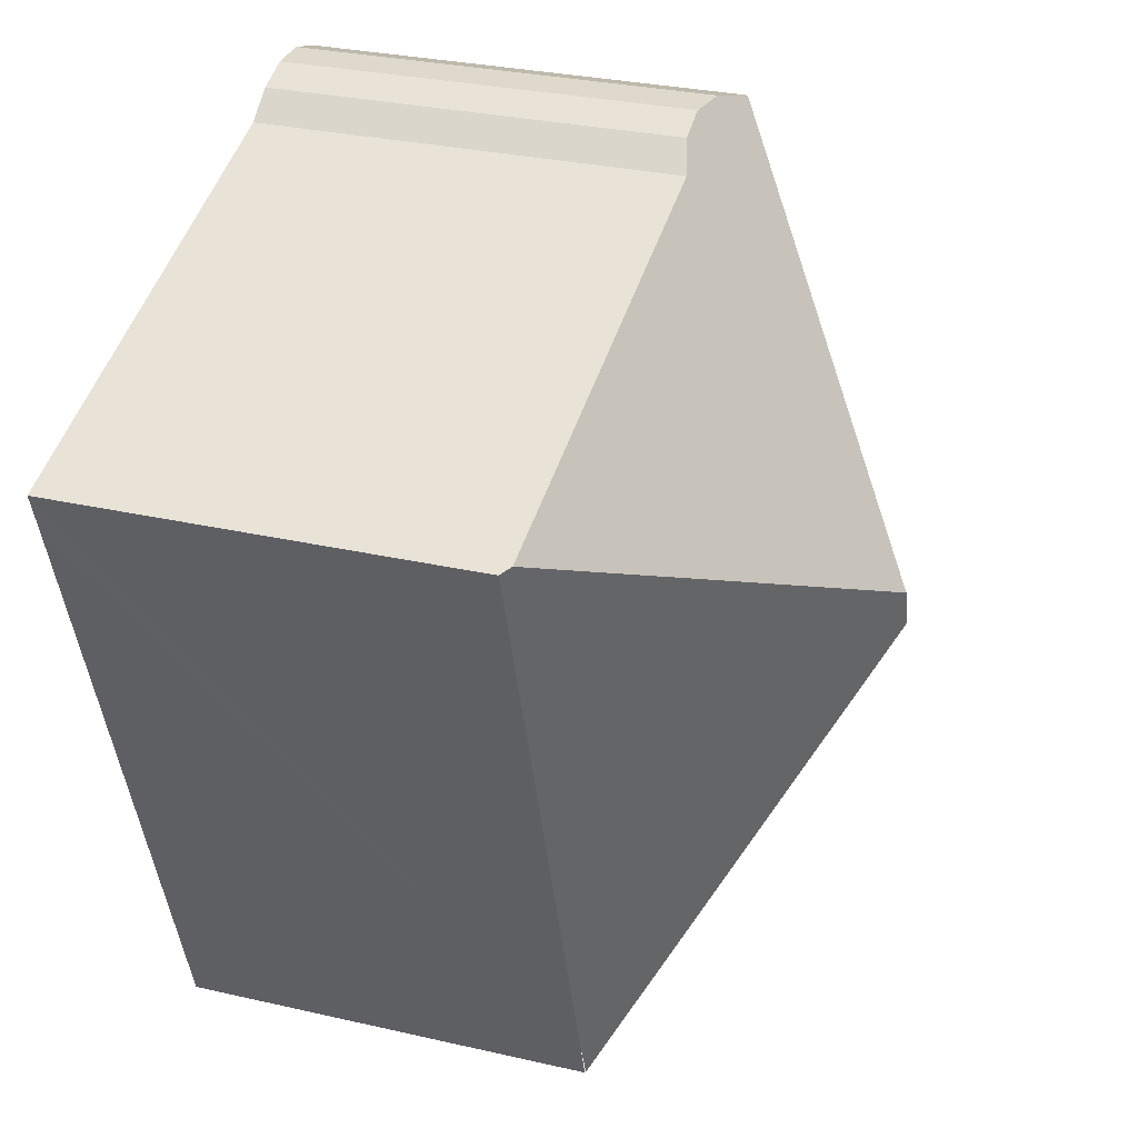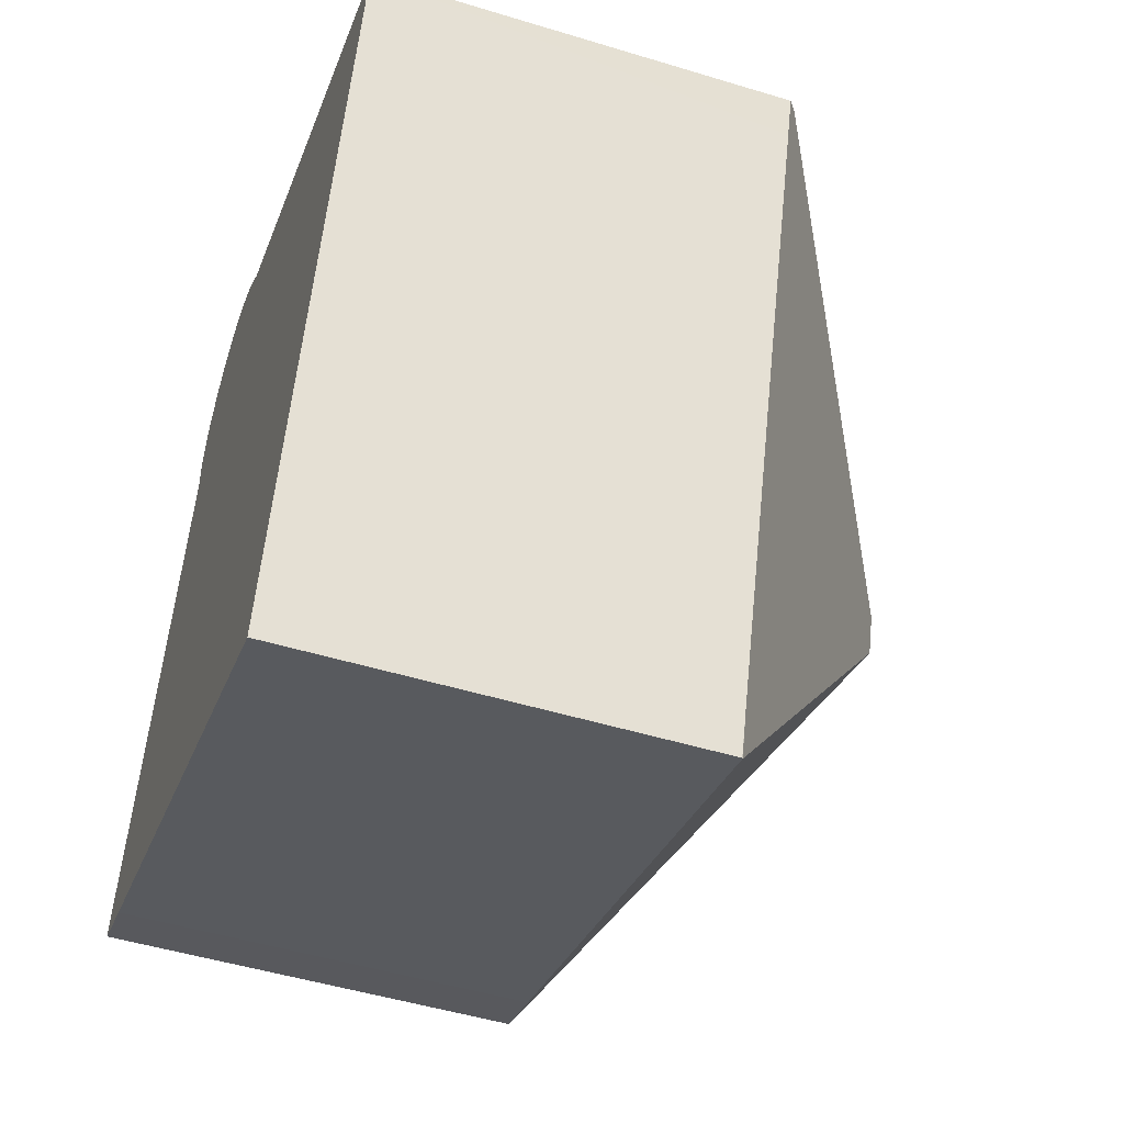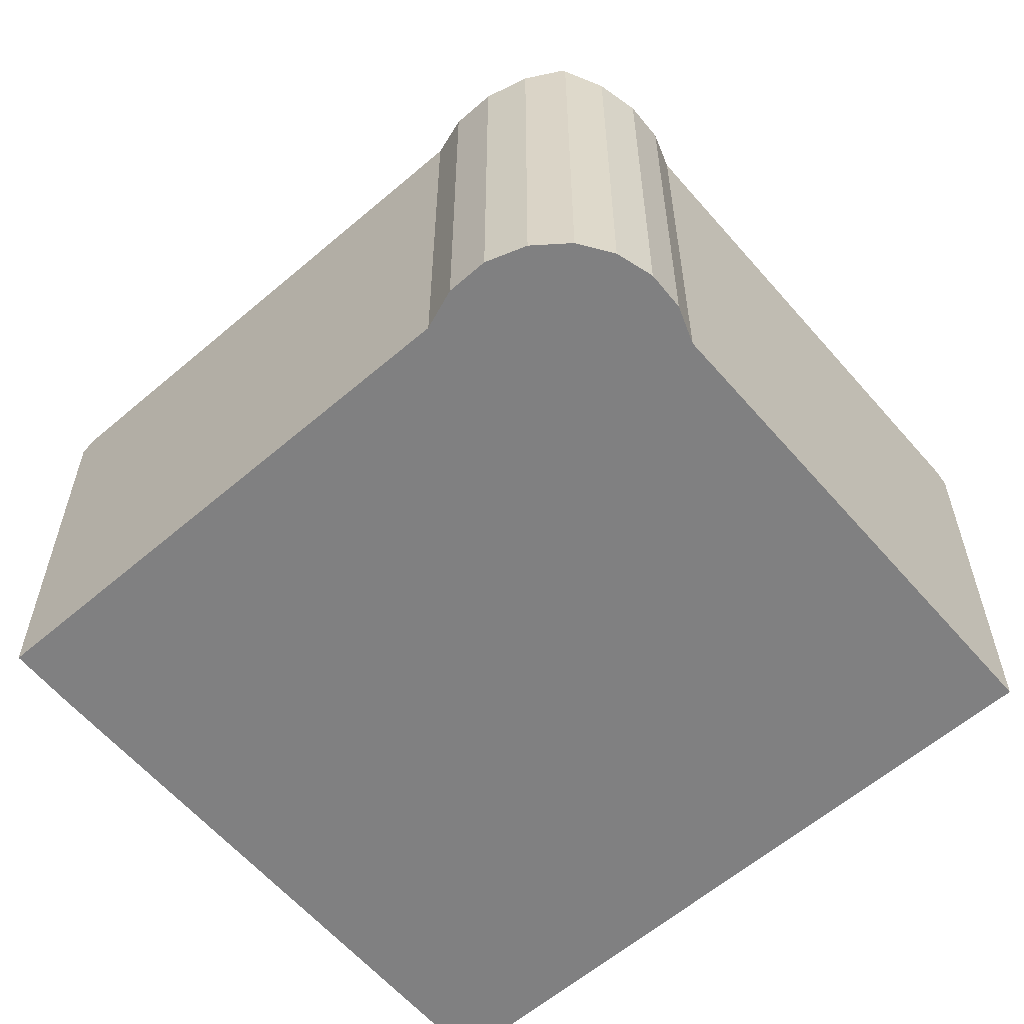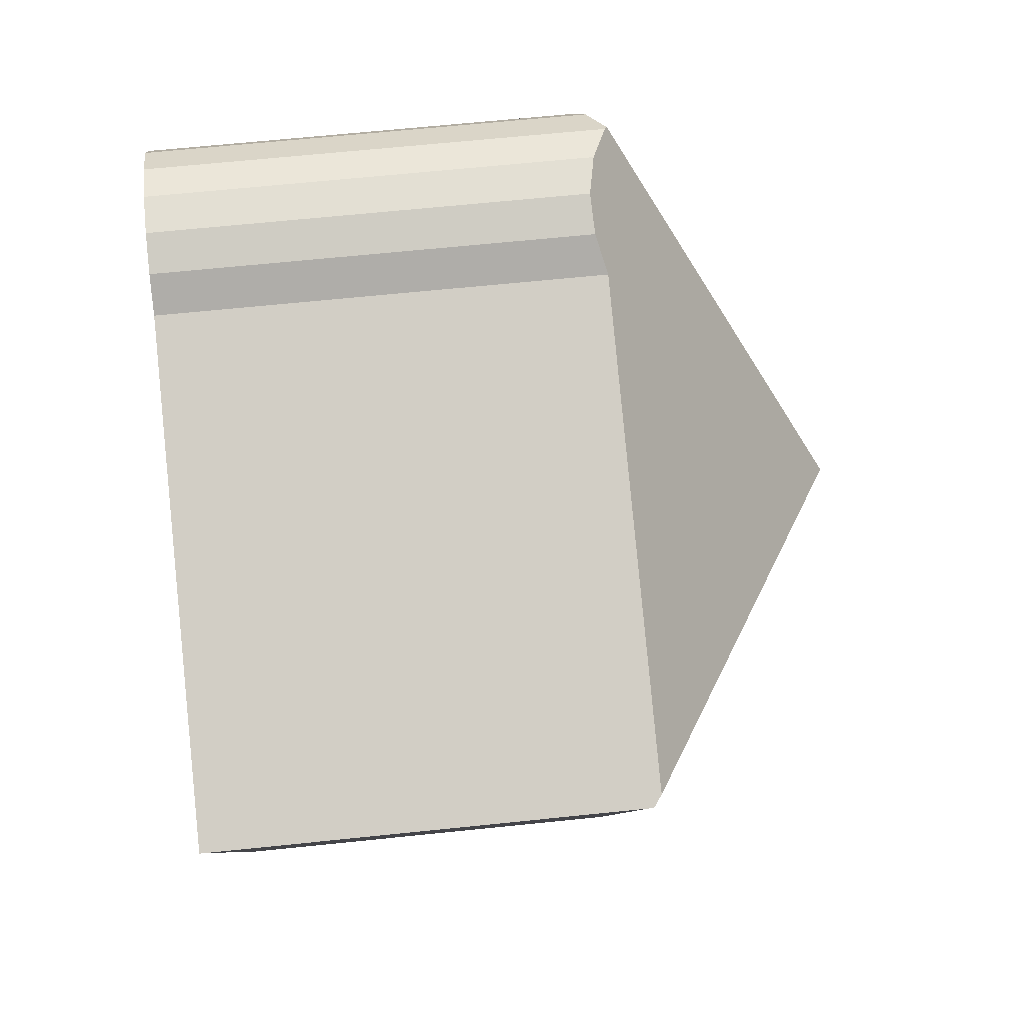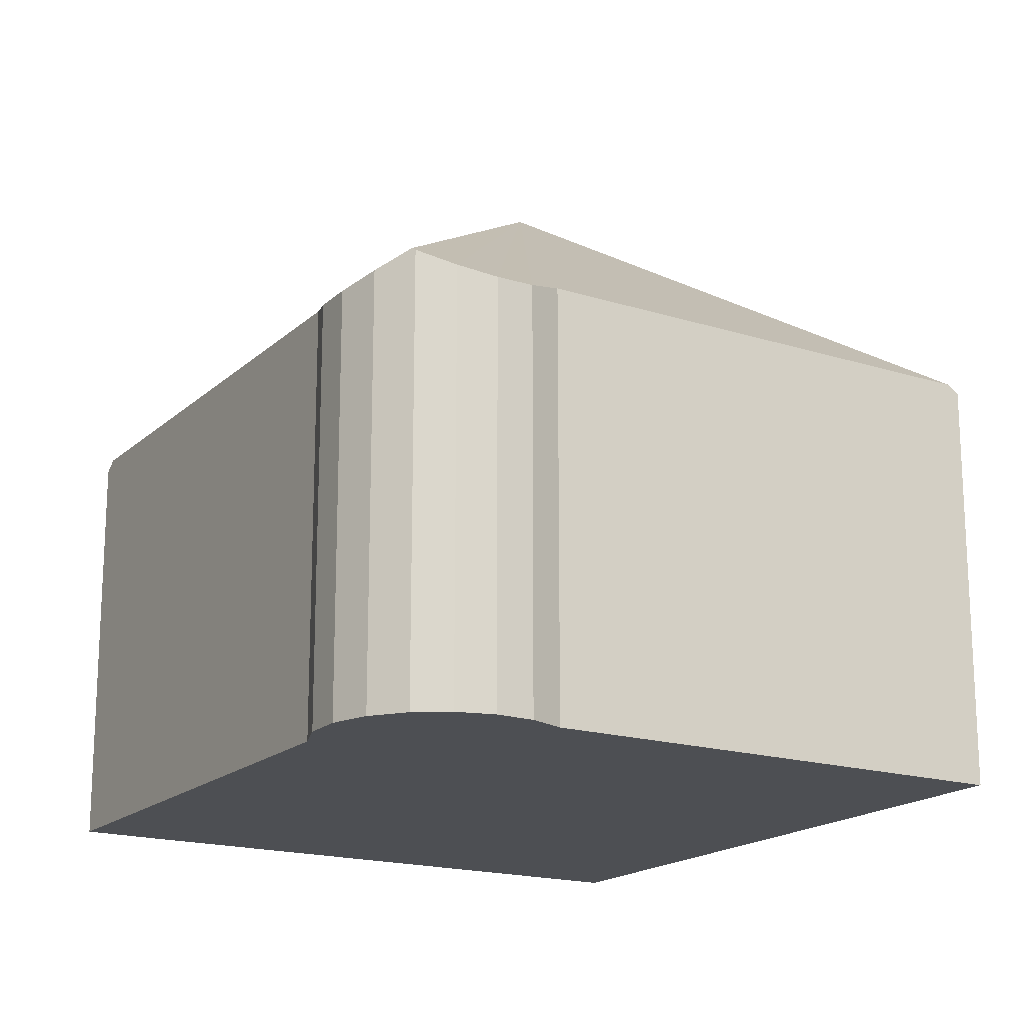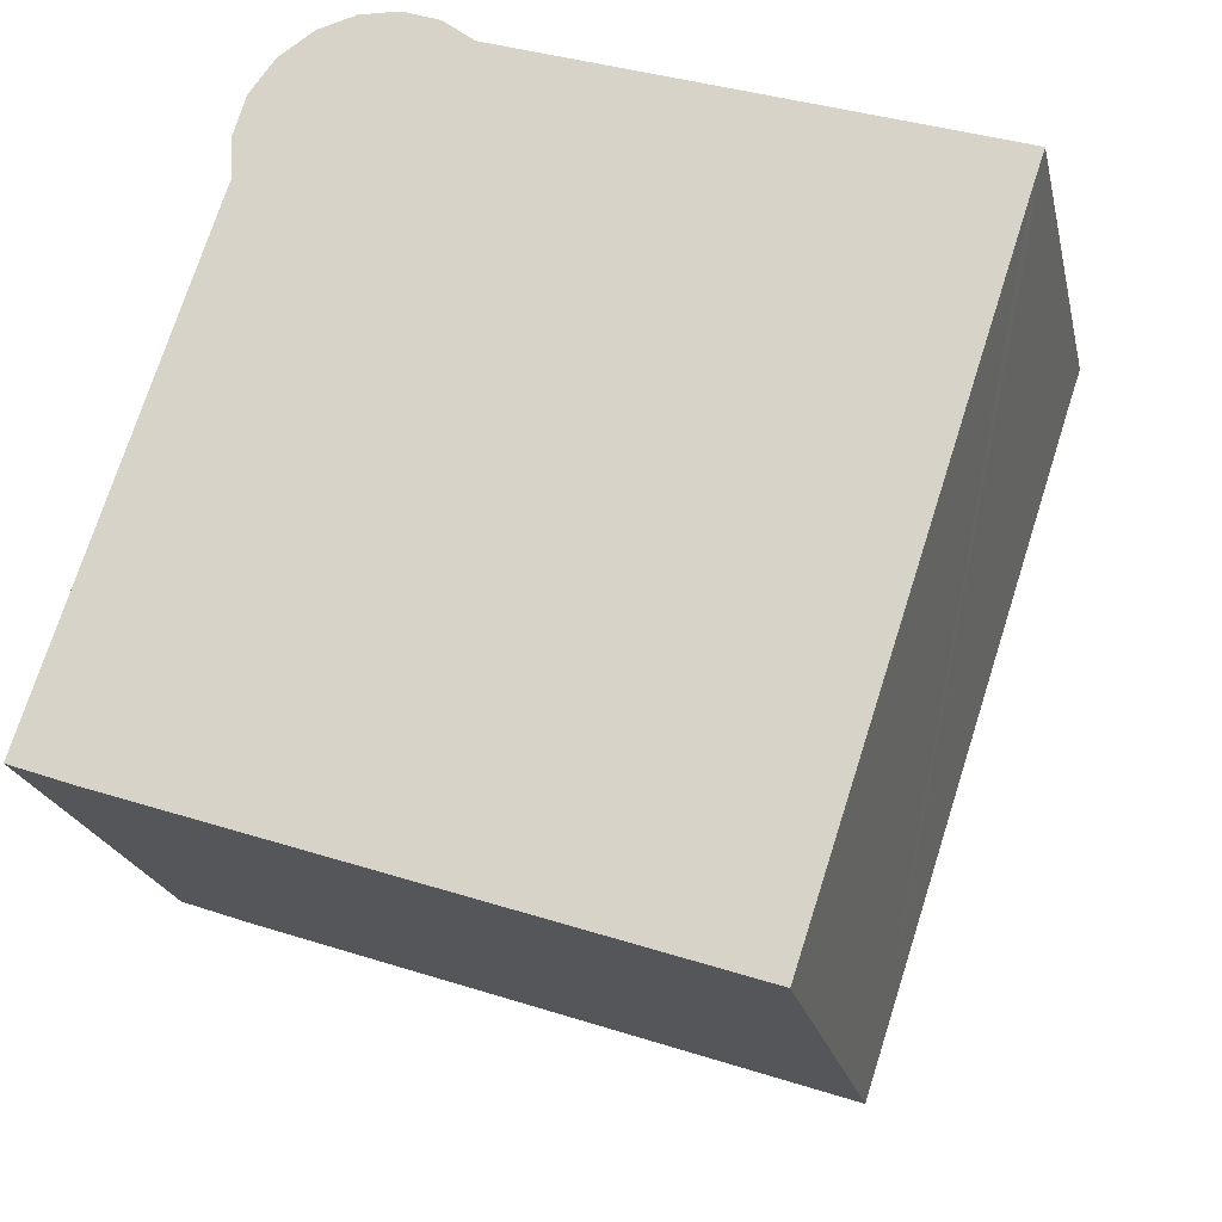
<metadata>
{"format":"obj","ext":"obj","renderer":"f3d","projection":"perspective","resolution":1024,"background":"white","views":[{"elev":29.5,"azim":108.8,"up":"+Z"},{"elev":-49.2,"azim":71.3,"up":"+Z"},{"elev":-60.0,"azim":-30.7,"up":"+Y"},{"elev":64.4,"azim":84.0,"up":"+Z"},{"elev":-17.7,"azim":-12.9,"up":"+Y"},{"elev":-21.2,"azim":12.1,"up":"+Z"}]}
</metadata>
<code>
v  6.608 10.54 3.464
v  10.3 6.647 -2.75
v  10.05 6.66 -3.454
v  13.38 6.651 6.685
v  13.6 6.647 7.33
v  13.42 6.778 7.389
v  6.816 10.54 4.099
v  1.037 6.647 -0.376
v  0.067 6.816 0.207
v  0 6.66 4.078e-16
v  2.654 6.808 8.159
v  3.716 7.049 10.32
v  2.629 6.644 8.821
v  2.825 6.636 9.454
v  3.22 6.787 9.987
v  3.768 7.013 10.36
v  4.366 6.763 10.52
v  4.986 6.637 10.5
v  5.566 6.651 10.28
v  6.05 6.801 9.888
v  5.566 -6.293e-16 10.28
v  4.986 -6.427e-16 10.5
v  6.05 -6.055e-16 9.888
v  13.42 -4.524e-16 7.389
v  13.6 -4.488e-16 7.33
v  4.366 -6.444e-16 10.52
v  3.768 -6.343e-16 10.36
v  13.38 -4.093e-16 6.685
v  10.3 1.684e-16 -2.75
v  10.07 6.647 -3.46
v  10.07 2.119e-16 -3.46
v  1.037 2.302e-17 -0.376
v  10.05 2.115e-16 -3.454
v  0 0 0
v  2.654 -4.996e-16 8.159
v  0.067 -1.268e-17 0.207
v  2.629 -5.401e-16 8.821
v  2.825 -5.789e-16 9.454
v  3.22 -6.115e-16 9.987
v  3.716 -6.322e-16 10.32
g defaultobject
f 1 2 3
f 2 1 4
f 4 1 5
f 5 1 6
f 6 1 7
f 8 1 3
f 1 8 9
f 9 8 10
f 11 1 9
f 1 11 7
f 7 11 12
f 12 11 13
f 12 13 14
f 12 14 15
f 16 7 12
f 7 16 17
f 7 17 18
f 7 18 19
f 7 19 20
f 7 20 6
f 18 21 19
f 21 18 22
f 23 6 20
f 6 23 24
f 6 24 5
f 5 24 25
f 26 18 17
f 18 26 22
f 27 17 16
f 17 27 26
f 19 23 20
f 23 19 21
f 25 4 5
f 4 25 2
f 2 25 28
f 2 28 29
f 2 29 30
f 30 29 31
f 30 8 3
f 8 30 31
f 8 31 32
f 32 31 33
f 8 34 10
f 34 8 32
f 10 11 9
f 11 10 34
f 11 34 35
f 35 34 36
f 35 13 11
f 13 35 37
f 37 14 13
f 14 37 38
f 14 39 15
f 39 14 38
f 15 16 12
f 16 15 27
f 27 15 39
f 27 39 40
f 40 26 27
f 26 40 39
f 26 39 38
f 26 38 22
f 22 38 37
f 22 37 21
f 21 37 35
f 21 35 23
f 23 35 36
f 23 36 24
f 24 36 34
f 24 34 32
f 24 32 25
f 25 32 28
f 28 32 29
f 29 32 33
f 29 33 31

</code>
